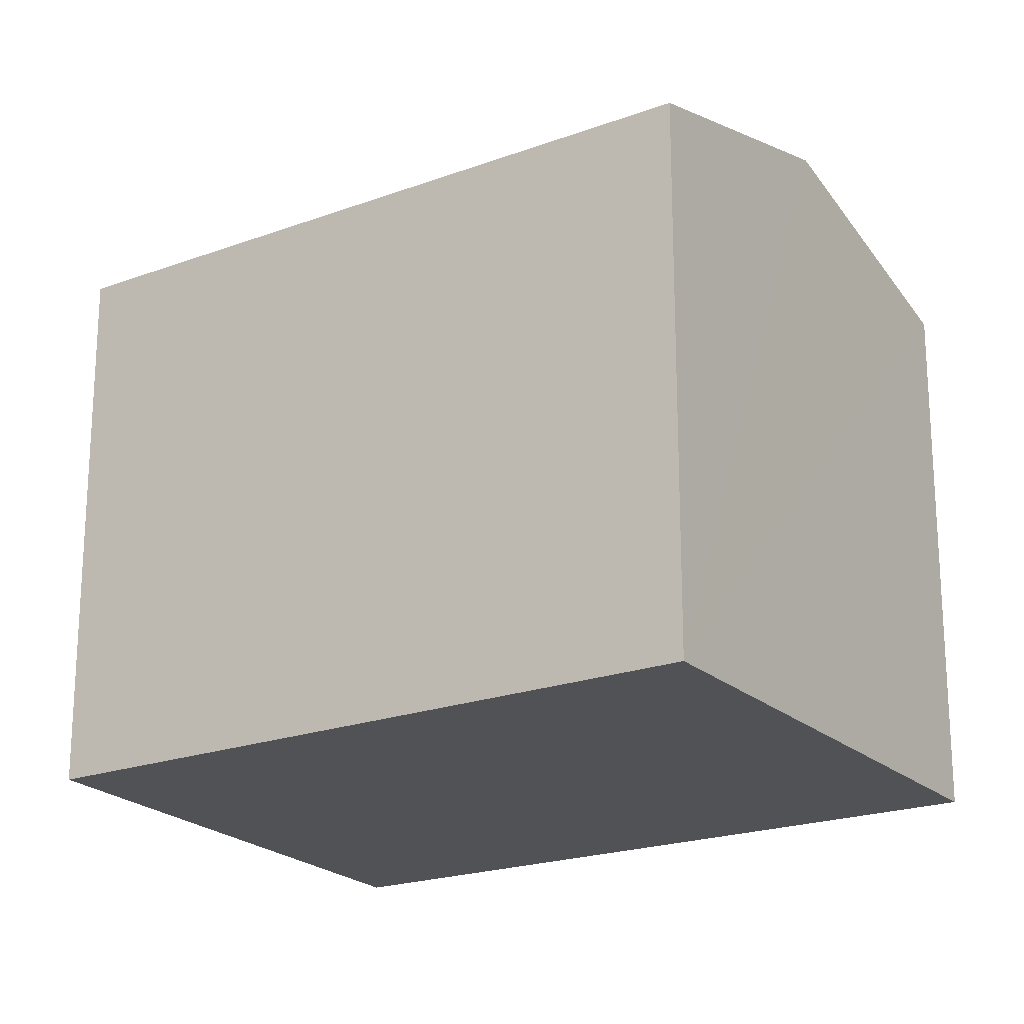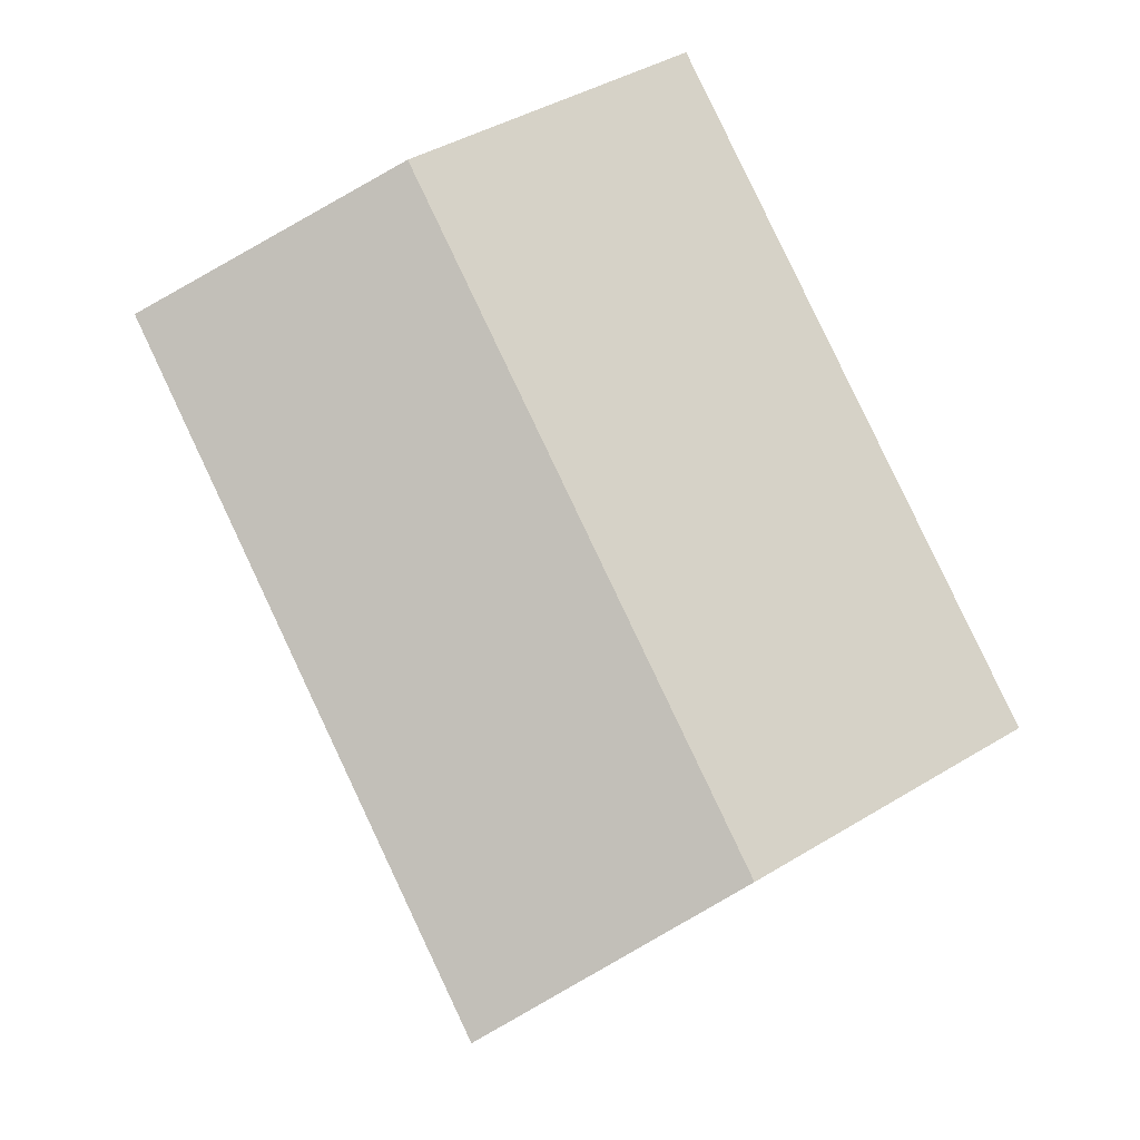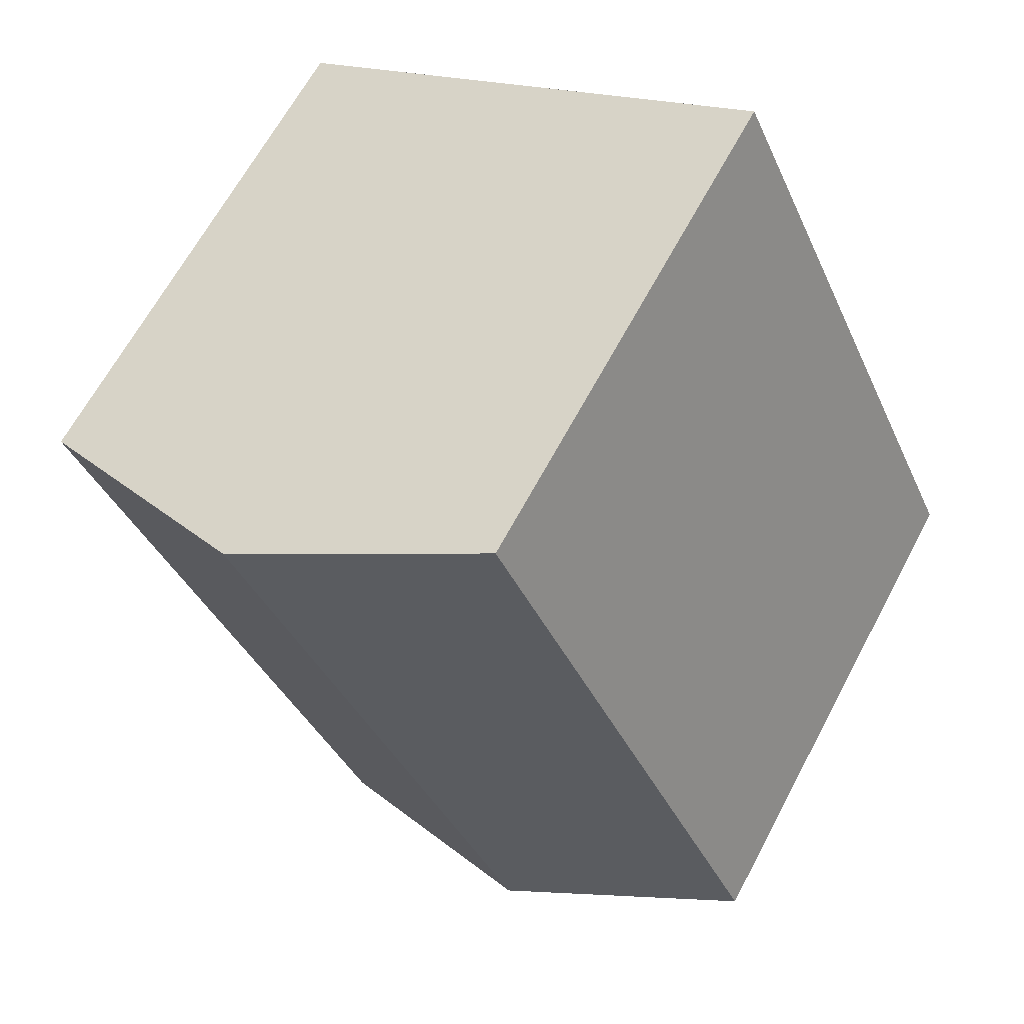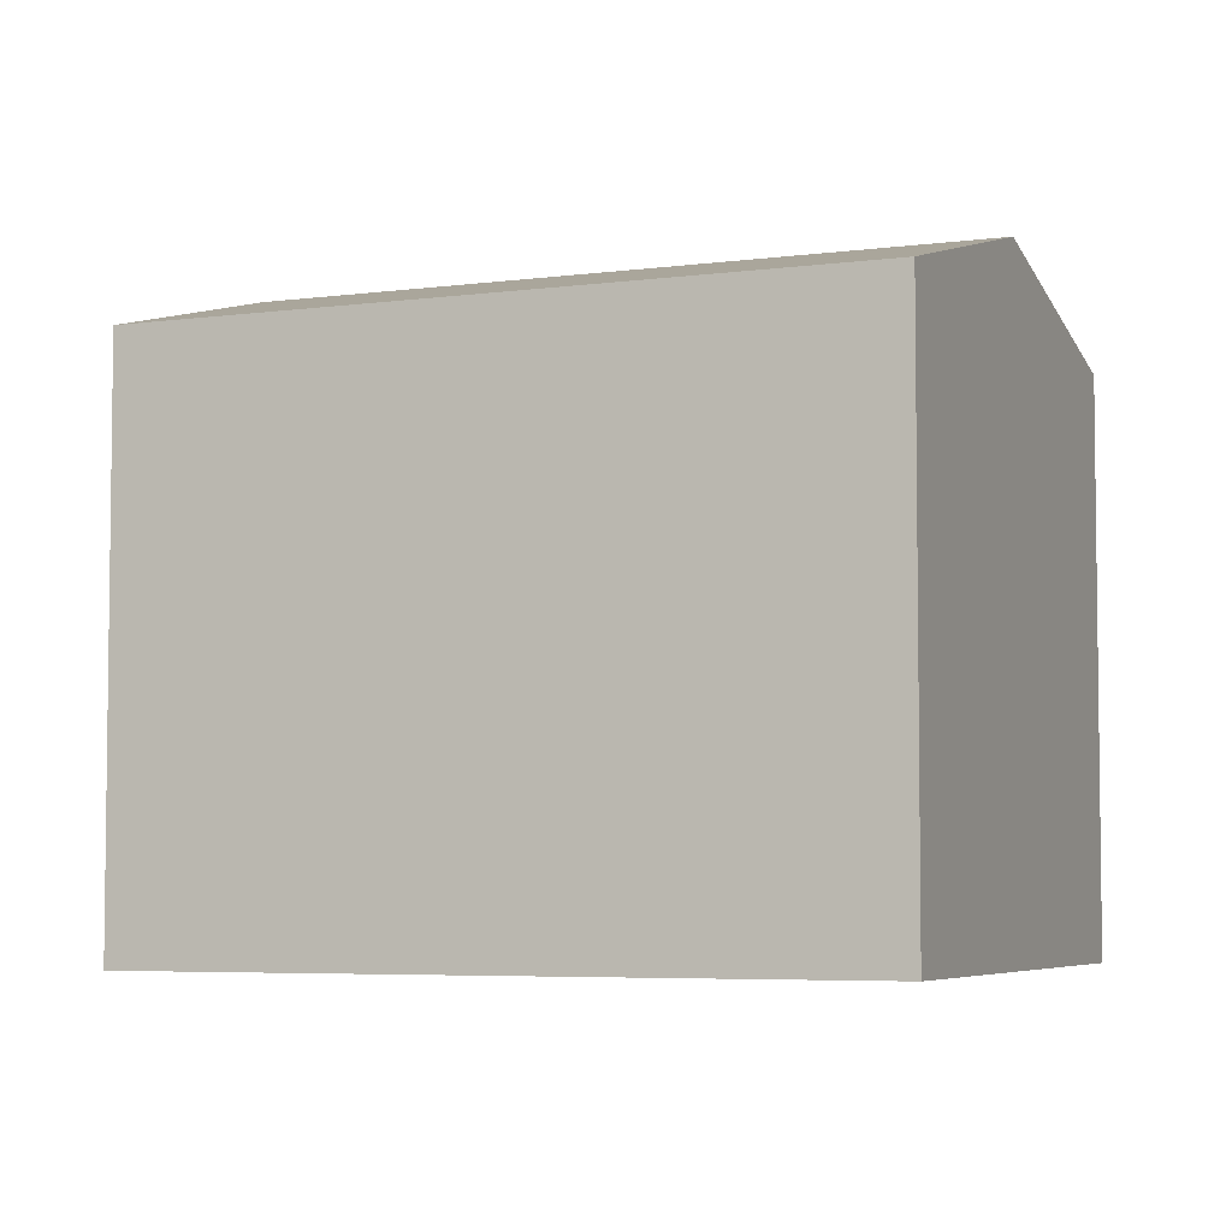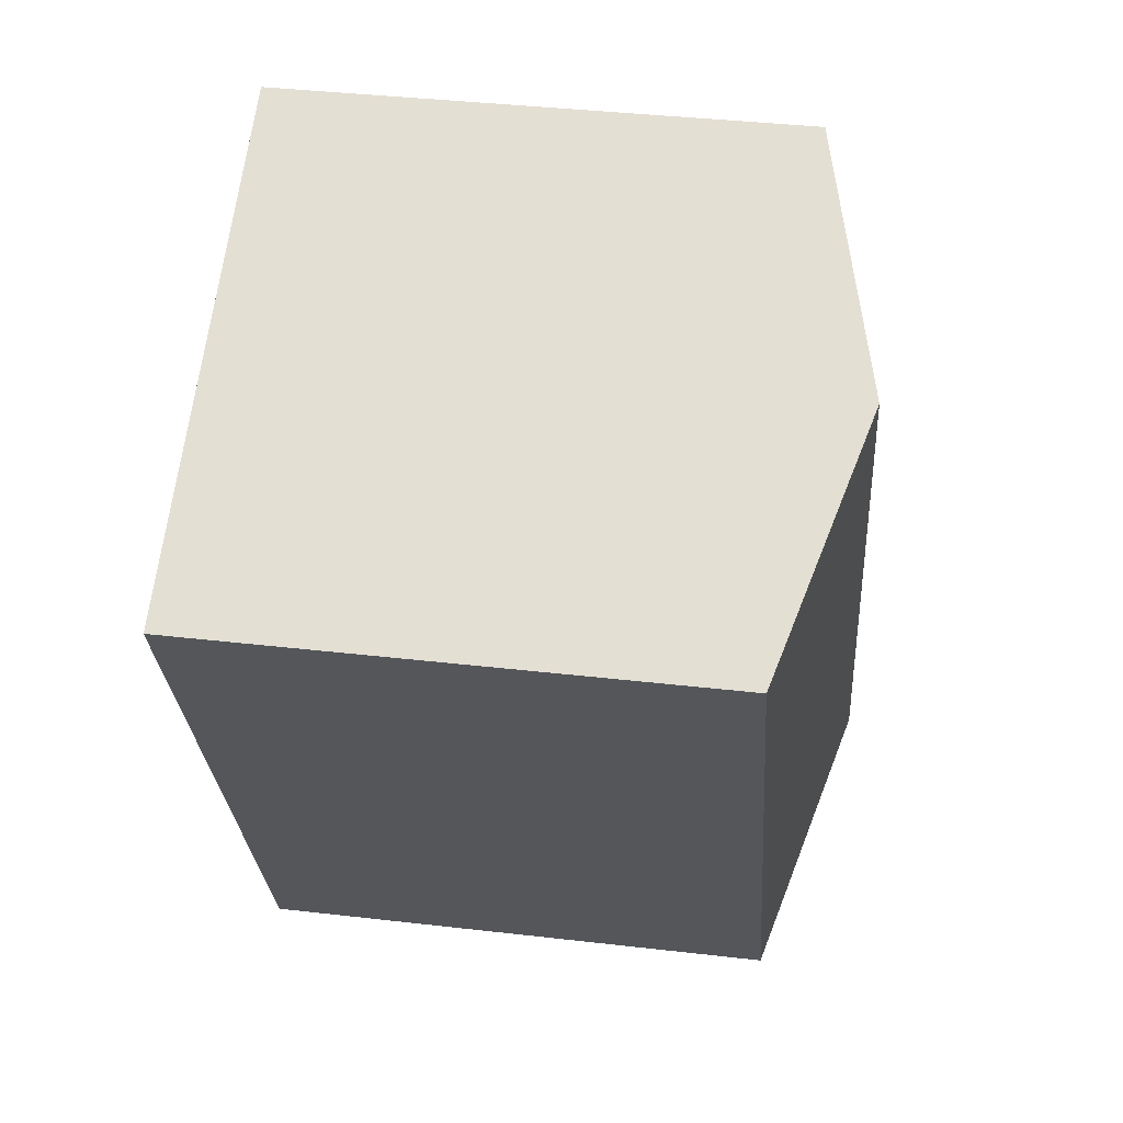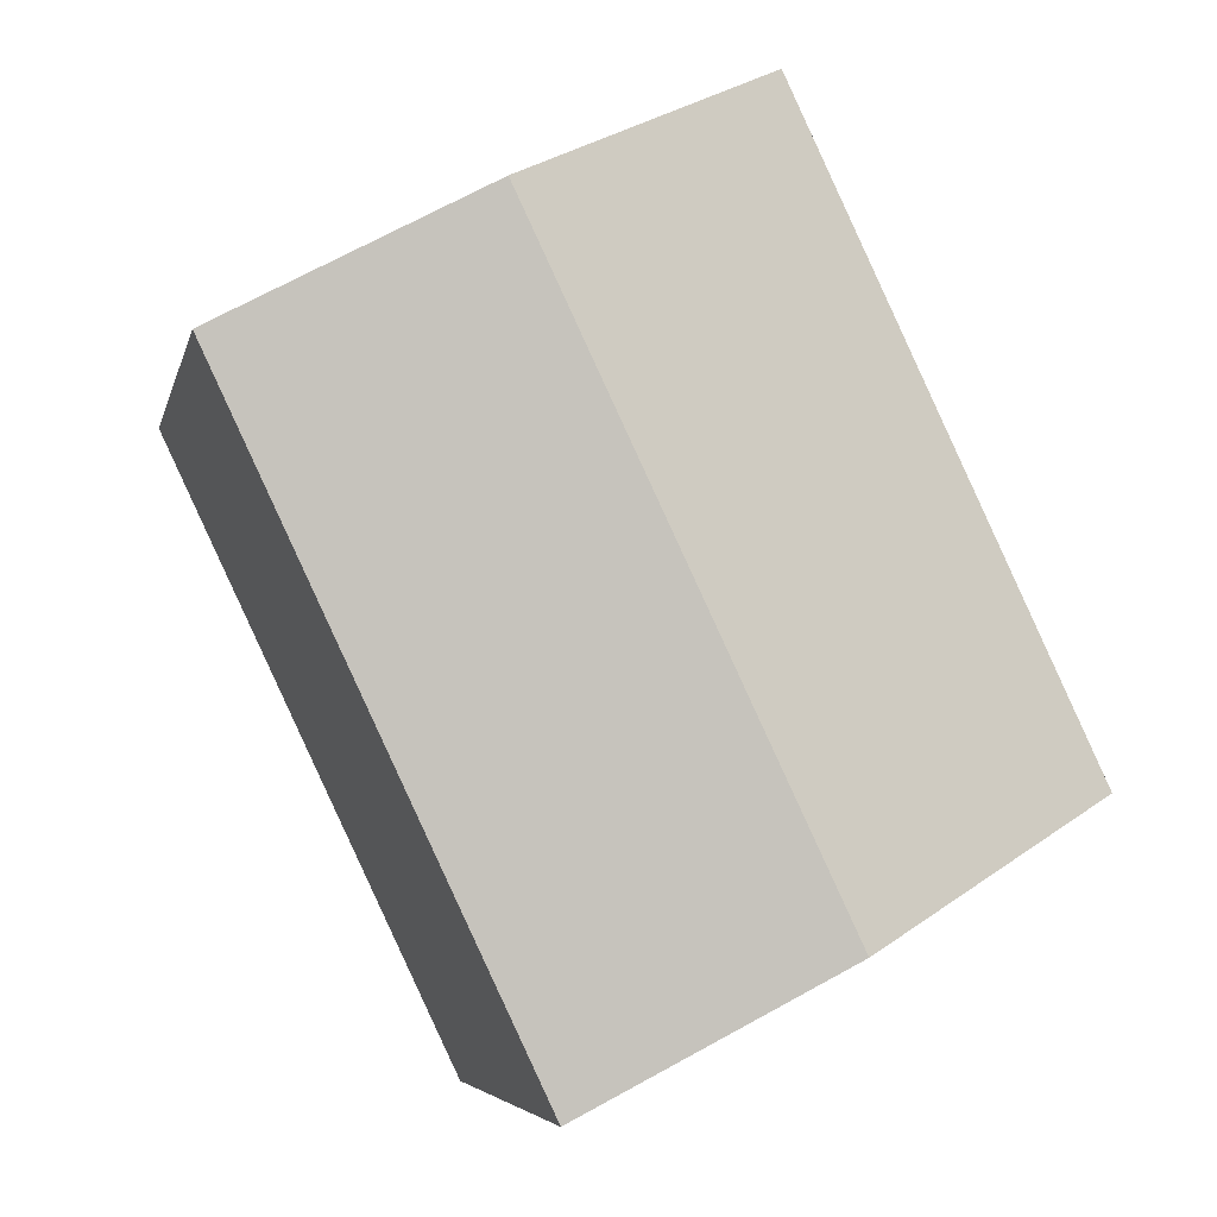
<metadata>
{"format":"obj","ext":"obj","renderer":"f3d","projection":"perspective","resolution":1024,"background":"white","views":[{"elev":-20.8,"azim":-31.0,"up":"+Y"},{"elev":-8.1,"azim":179.4,"up":"+Z"},{"elev":65.0,"azim":-152.0,"up":"+Z"},{"elev":-5.1,"azim":-41.3,"up":"+Y"},{"elev":38.6,"azim":98.3,"up":"+Z"},{"elev":-5.4,"azim":168.0,"up":"+Z"}]}
</metadata>
<code>
v  1.897 4.676 -1.079
v  6.214 4.123 2.934
v  3.799 4.123 -2.161
v  4.259 4.676 3.904
v  0 4.124 2.525e-16
v  2.288 4.118 4.881
v  2.288 -2.989e-16 4.881
v  6.214 -1.797e-16 2.934
v  4.259 -2.391e-16 3.904
v  3.799 1.323e-16 -2.161
v  0 0 0
v  1.897 6.607e-17 -1.079
g defaultobject
f 1 2 3
f 2 1 4
f 5 4 1
f 4 5 6
f 7 4 6
f 4 7 2
f 2 7 8
f 8 7 9
f 8 3 2
f 3 8 10
f 10 1 3
f 1 10 5
f 5 10 11
f 11 10 12
f 11 6 5
f 6 11 7
f 9 10 8
f 10 9 7
f 10 7 12
f 12 7 11

</code>
